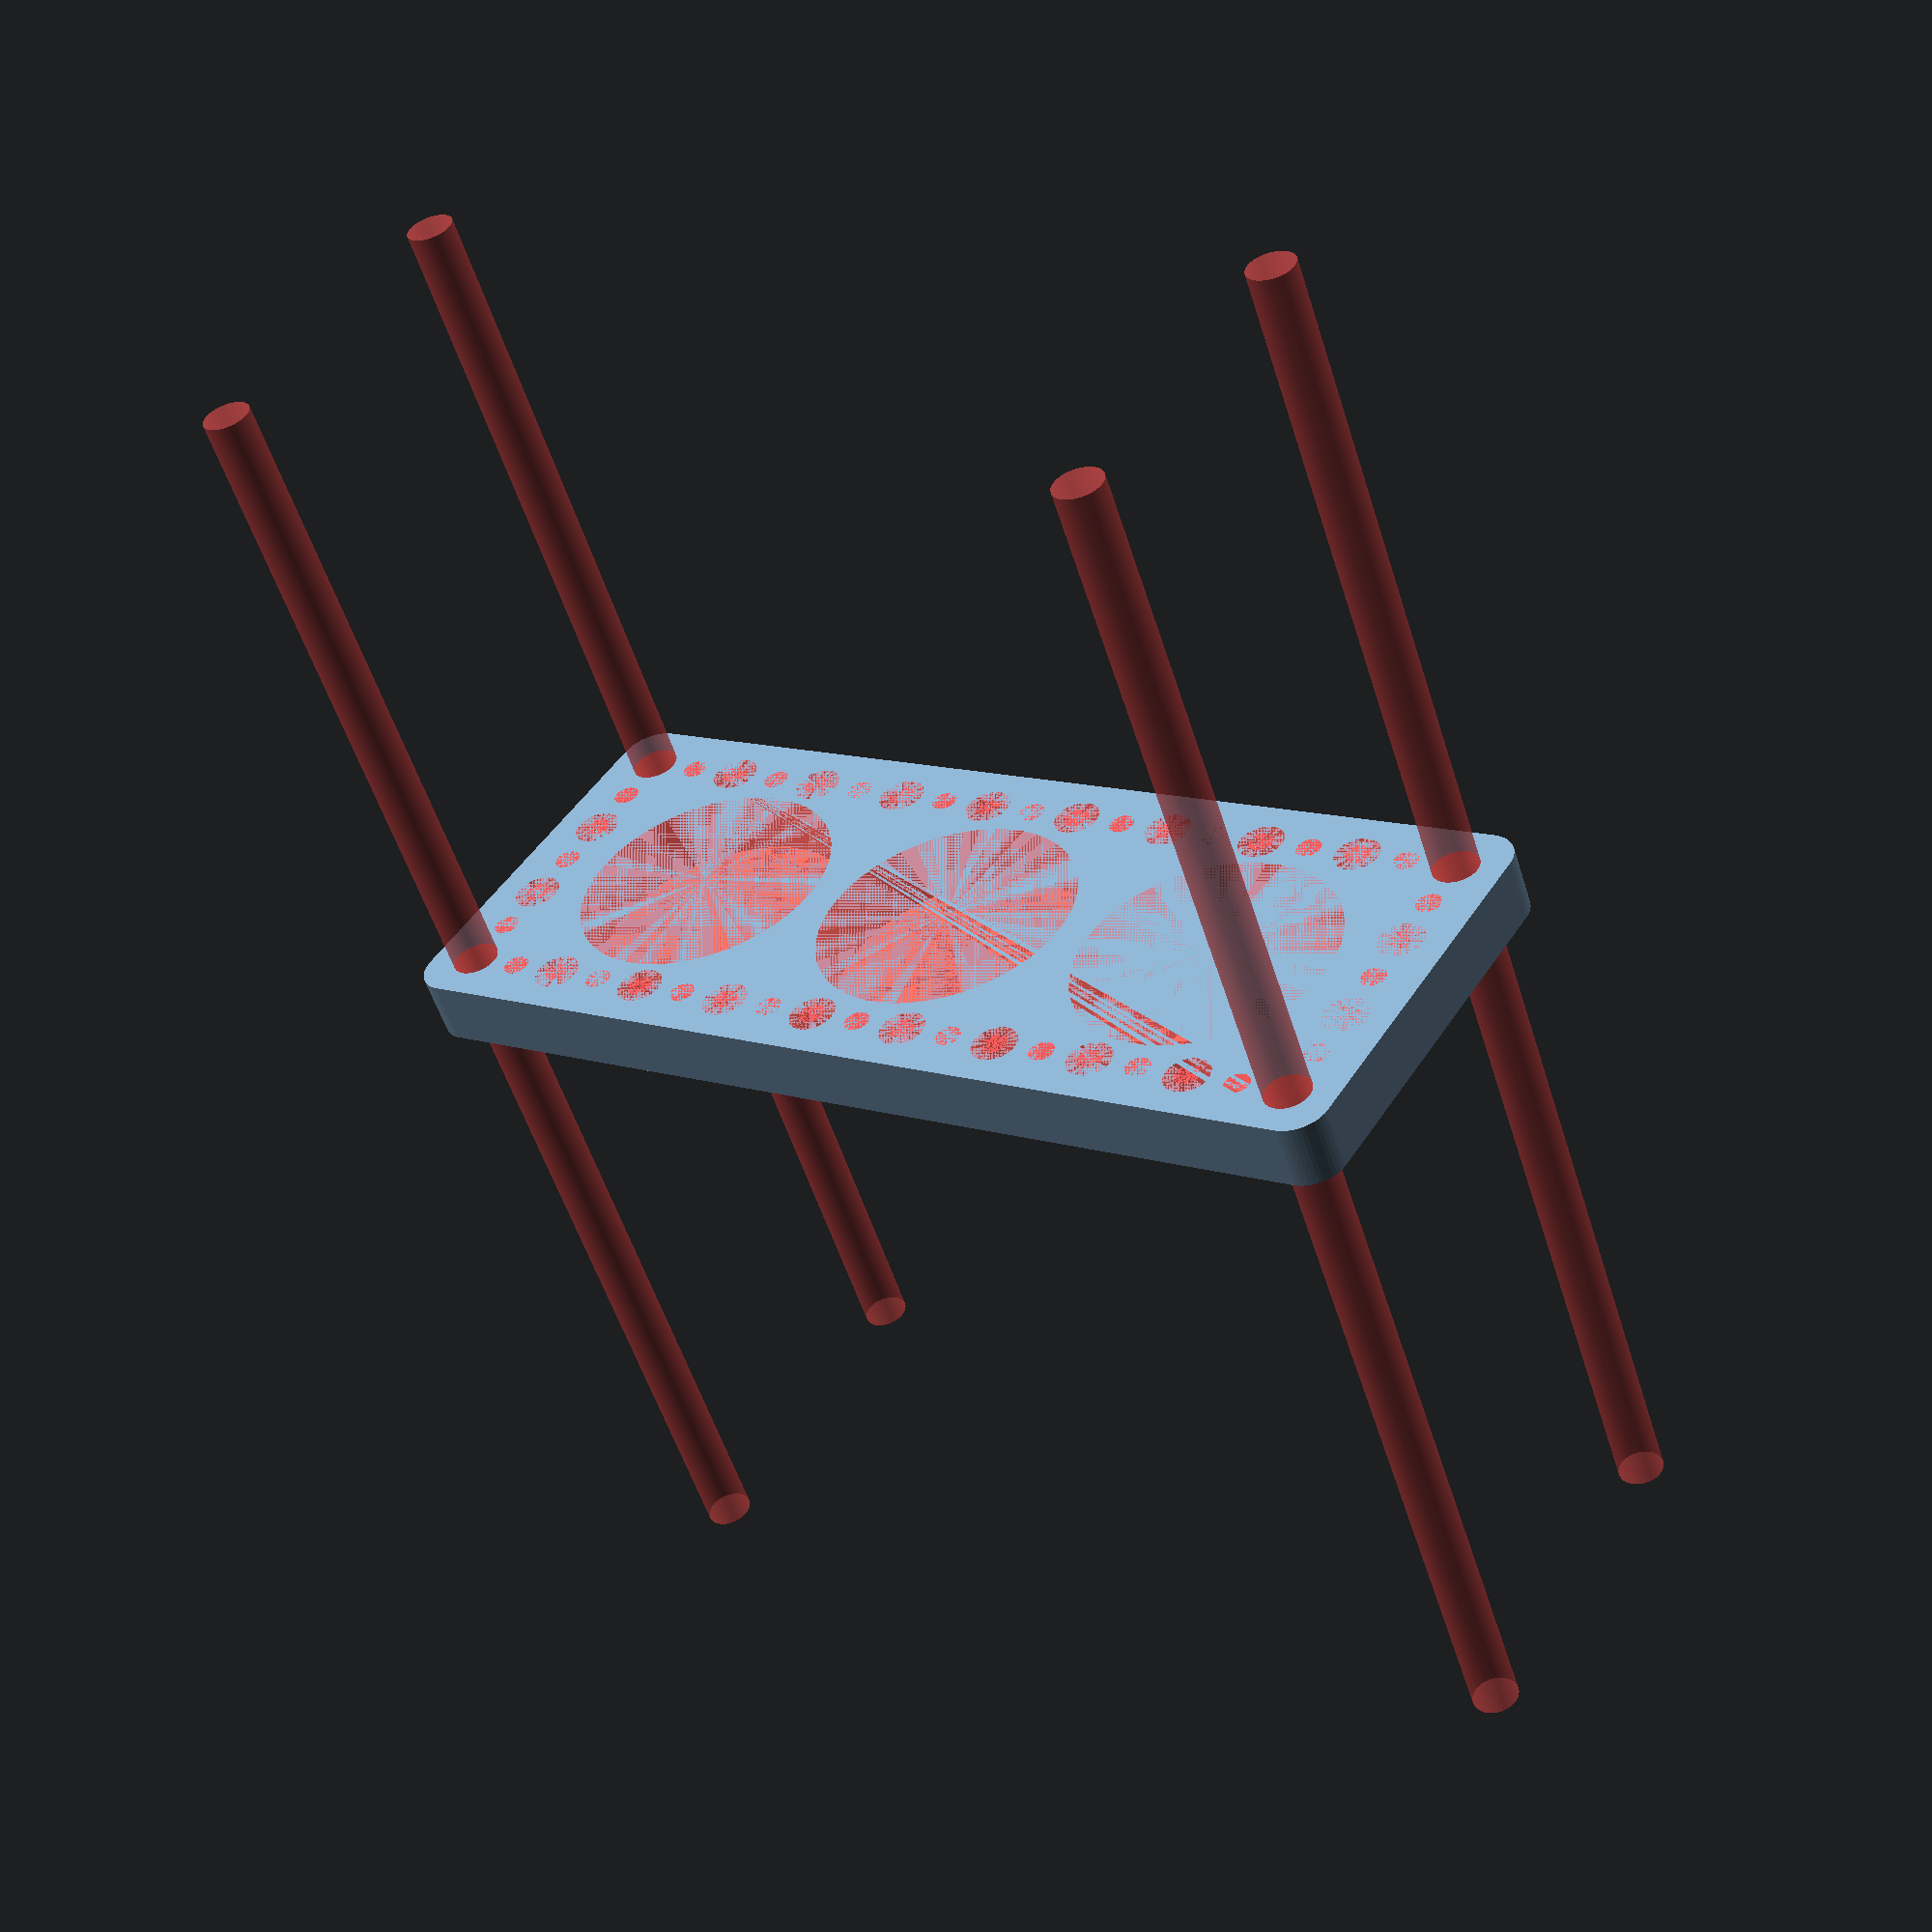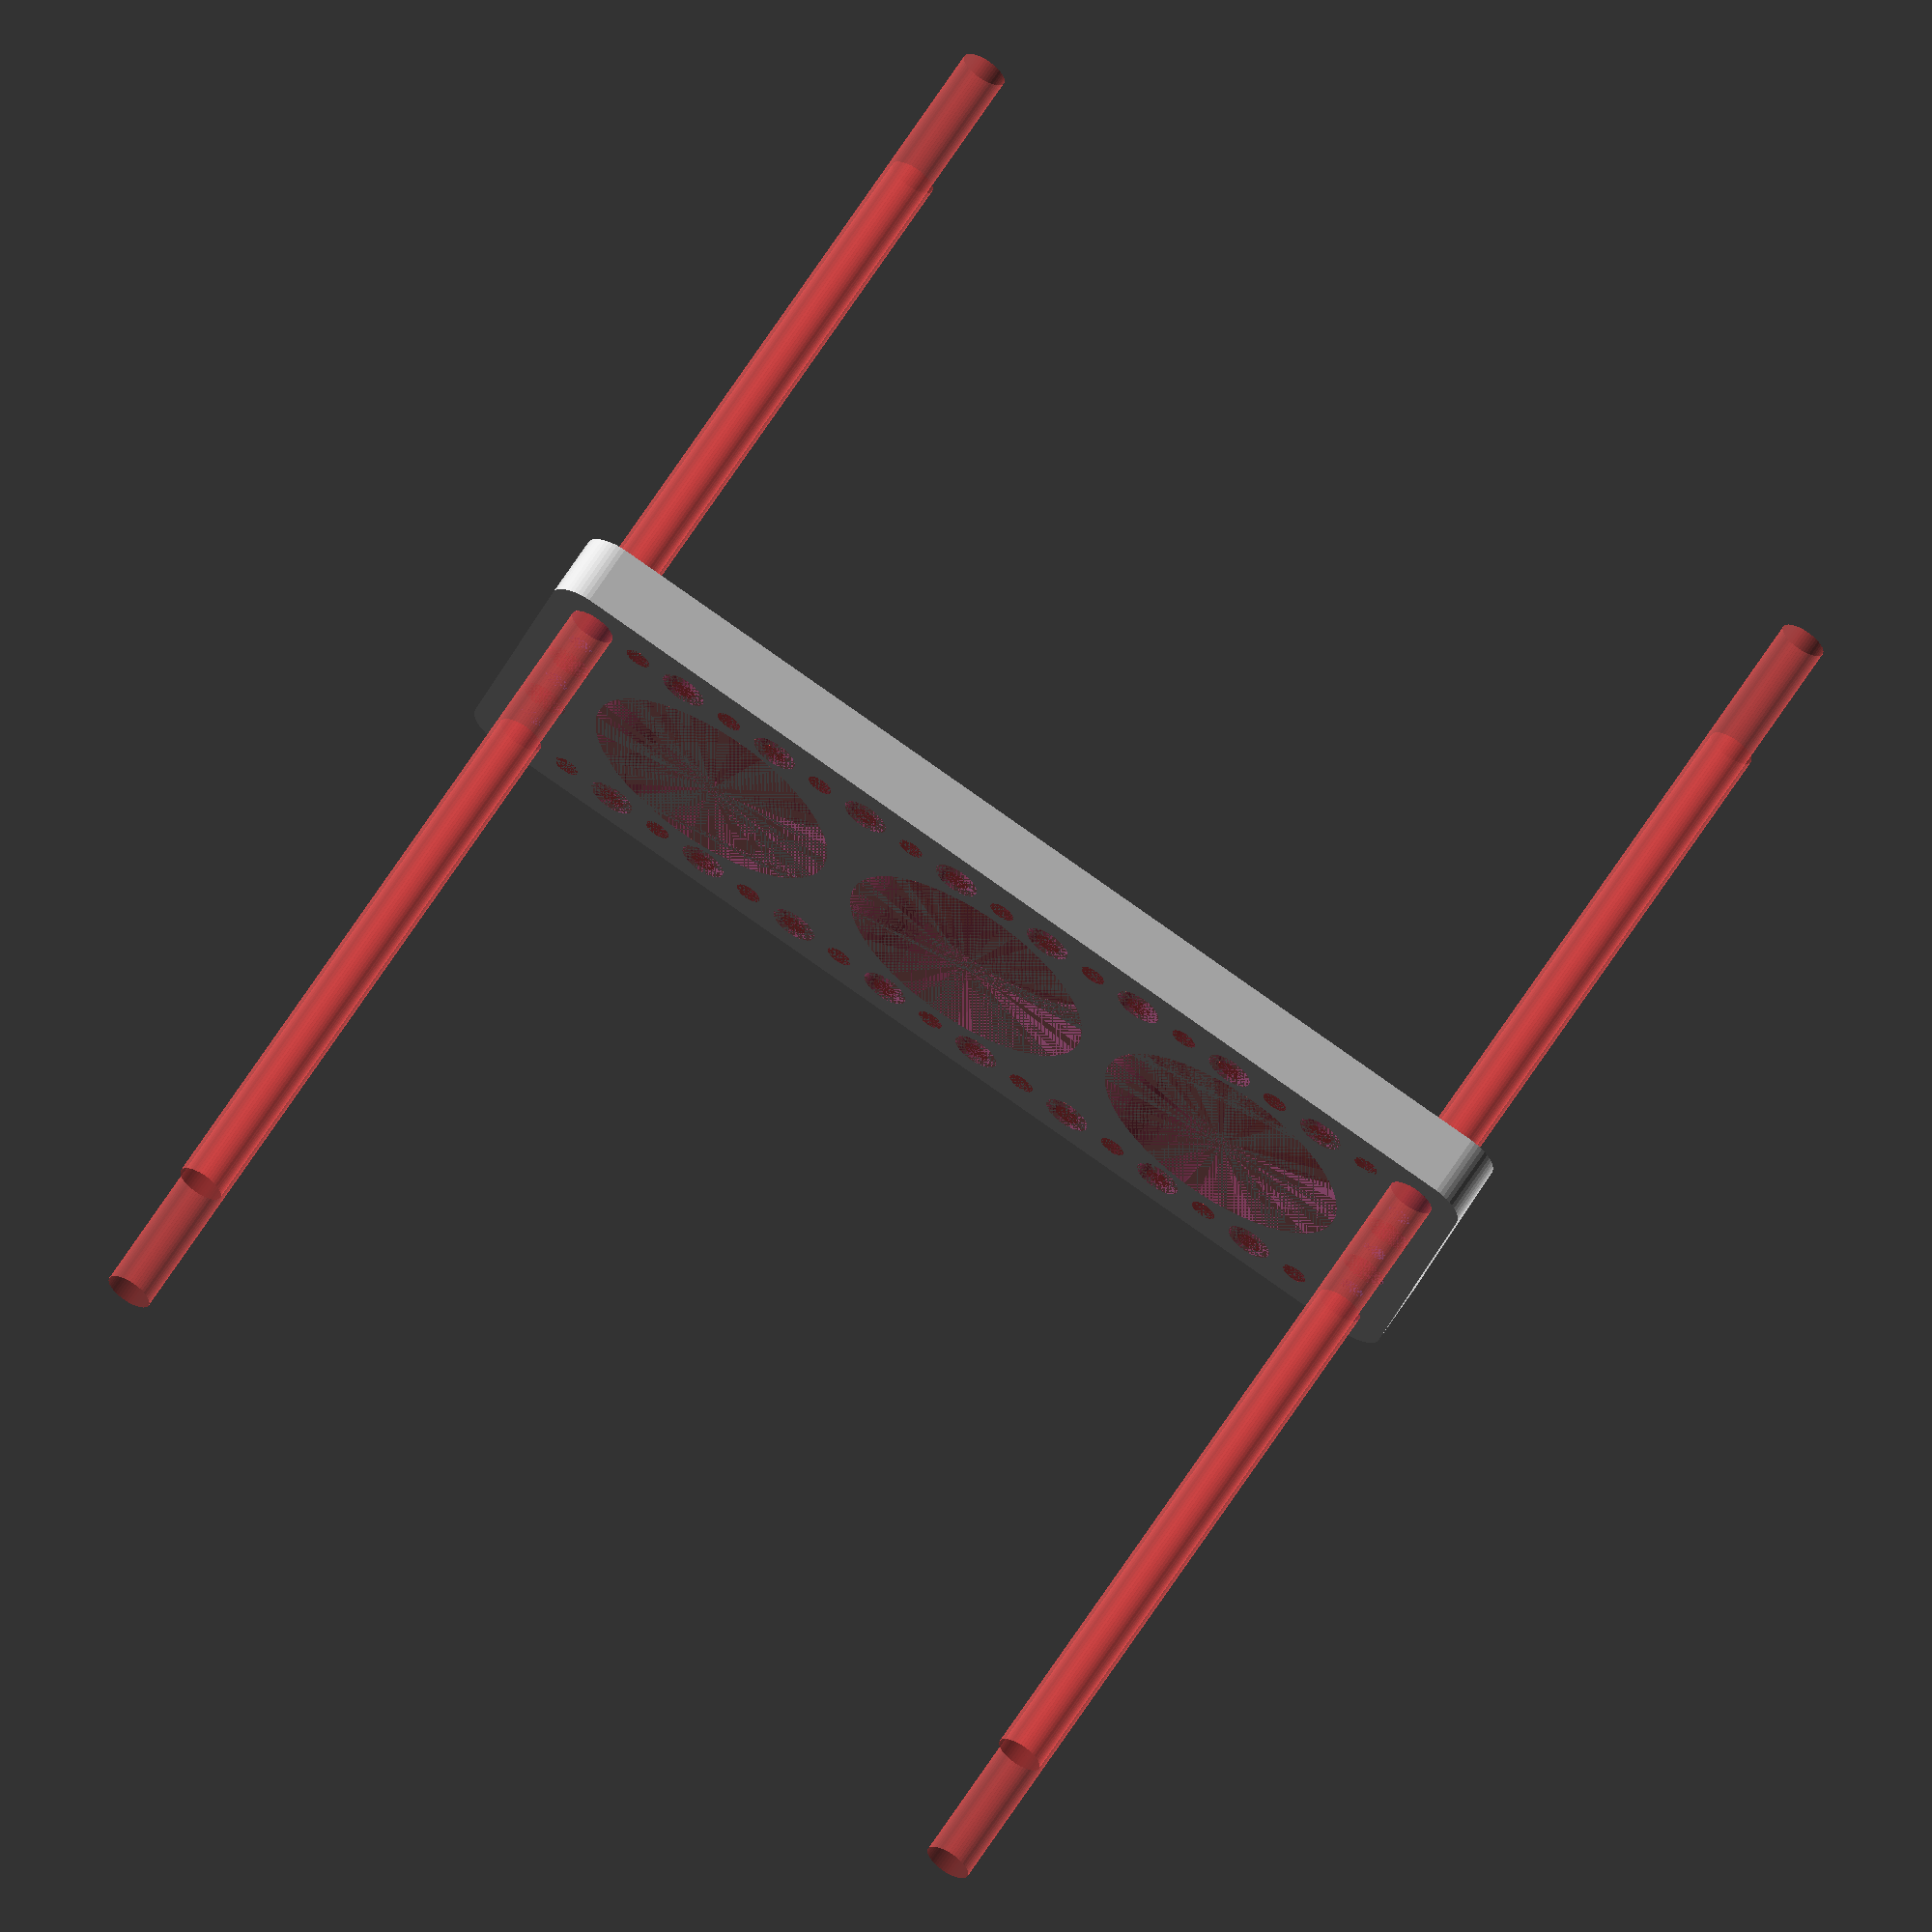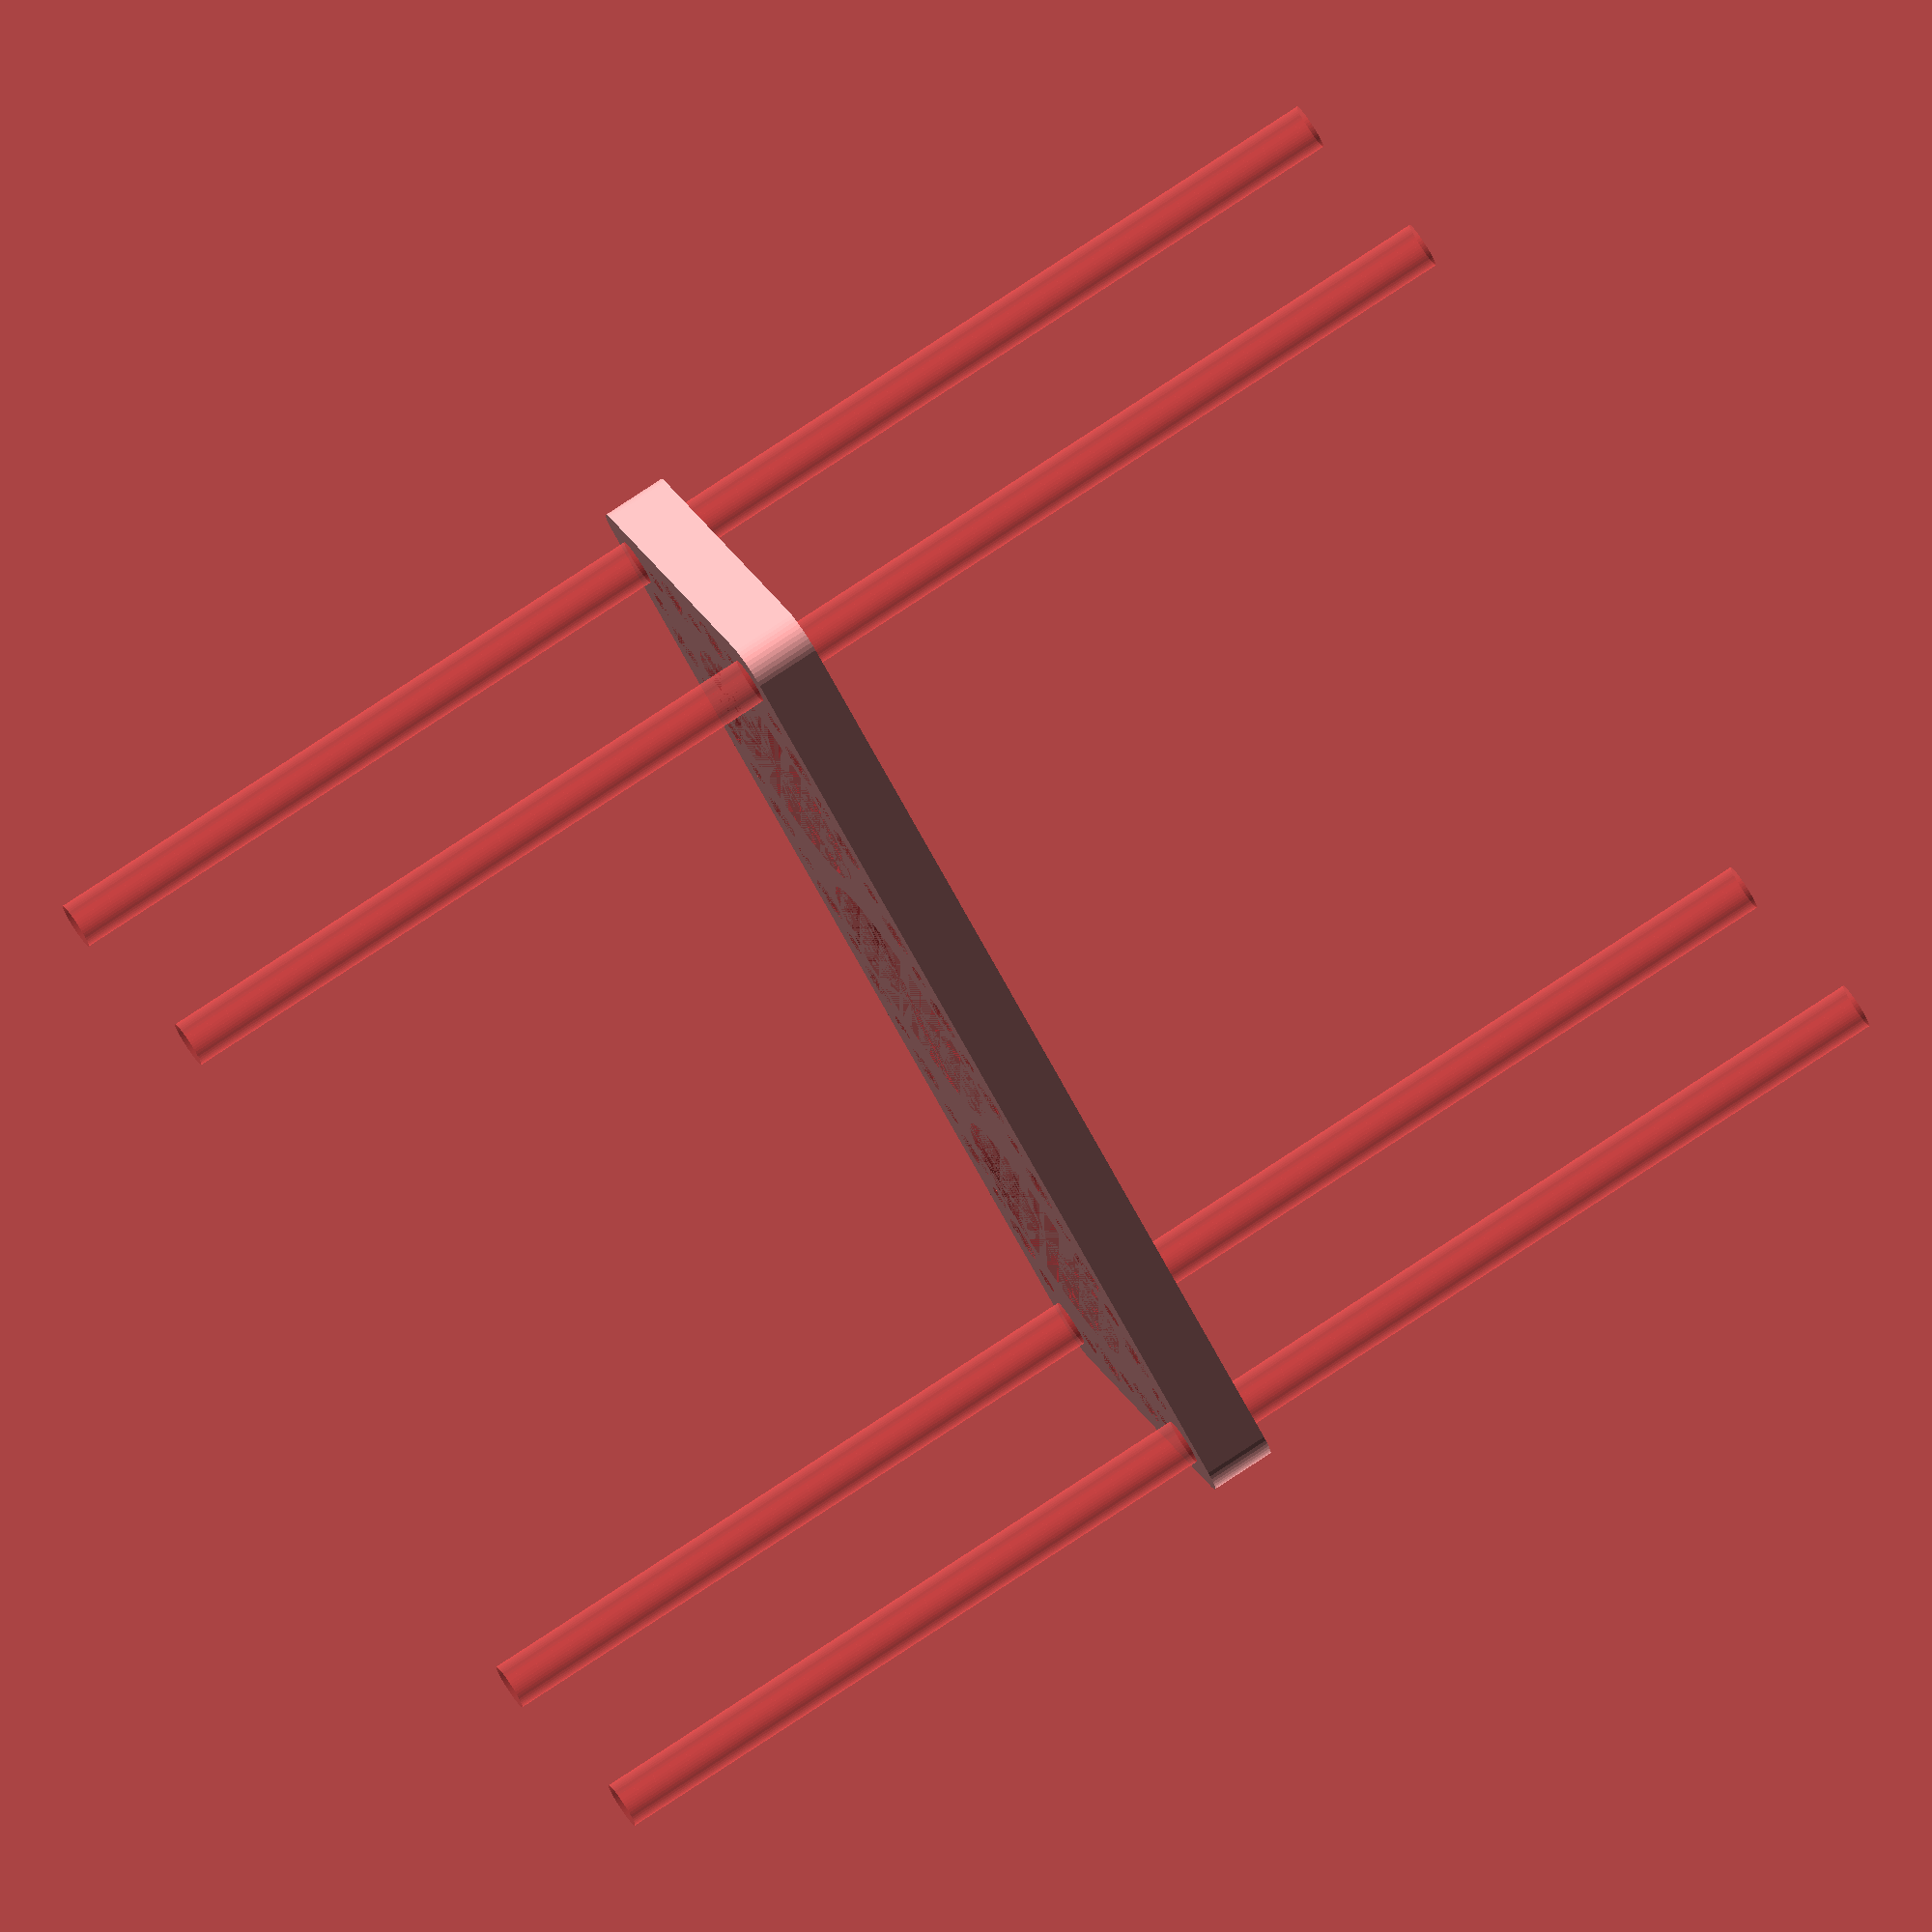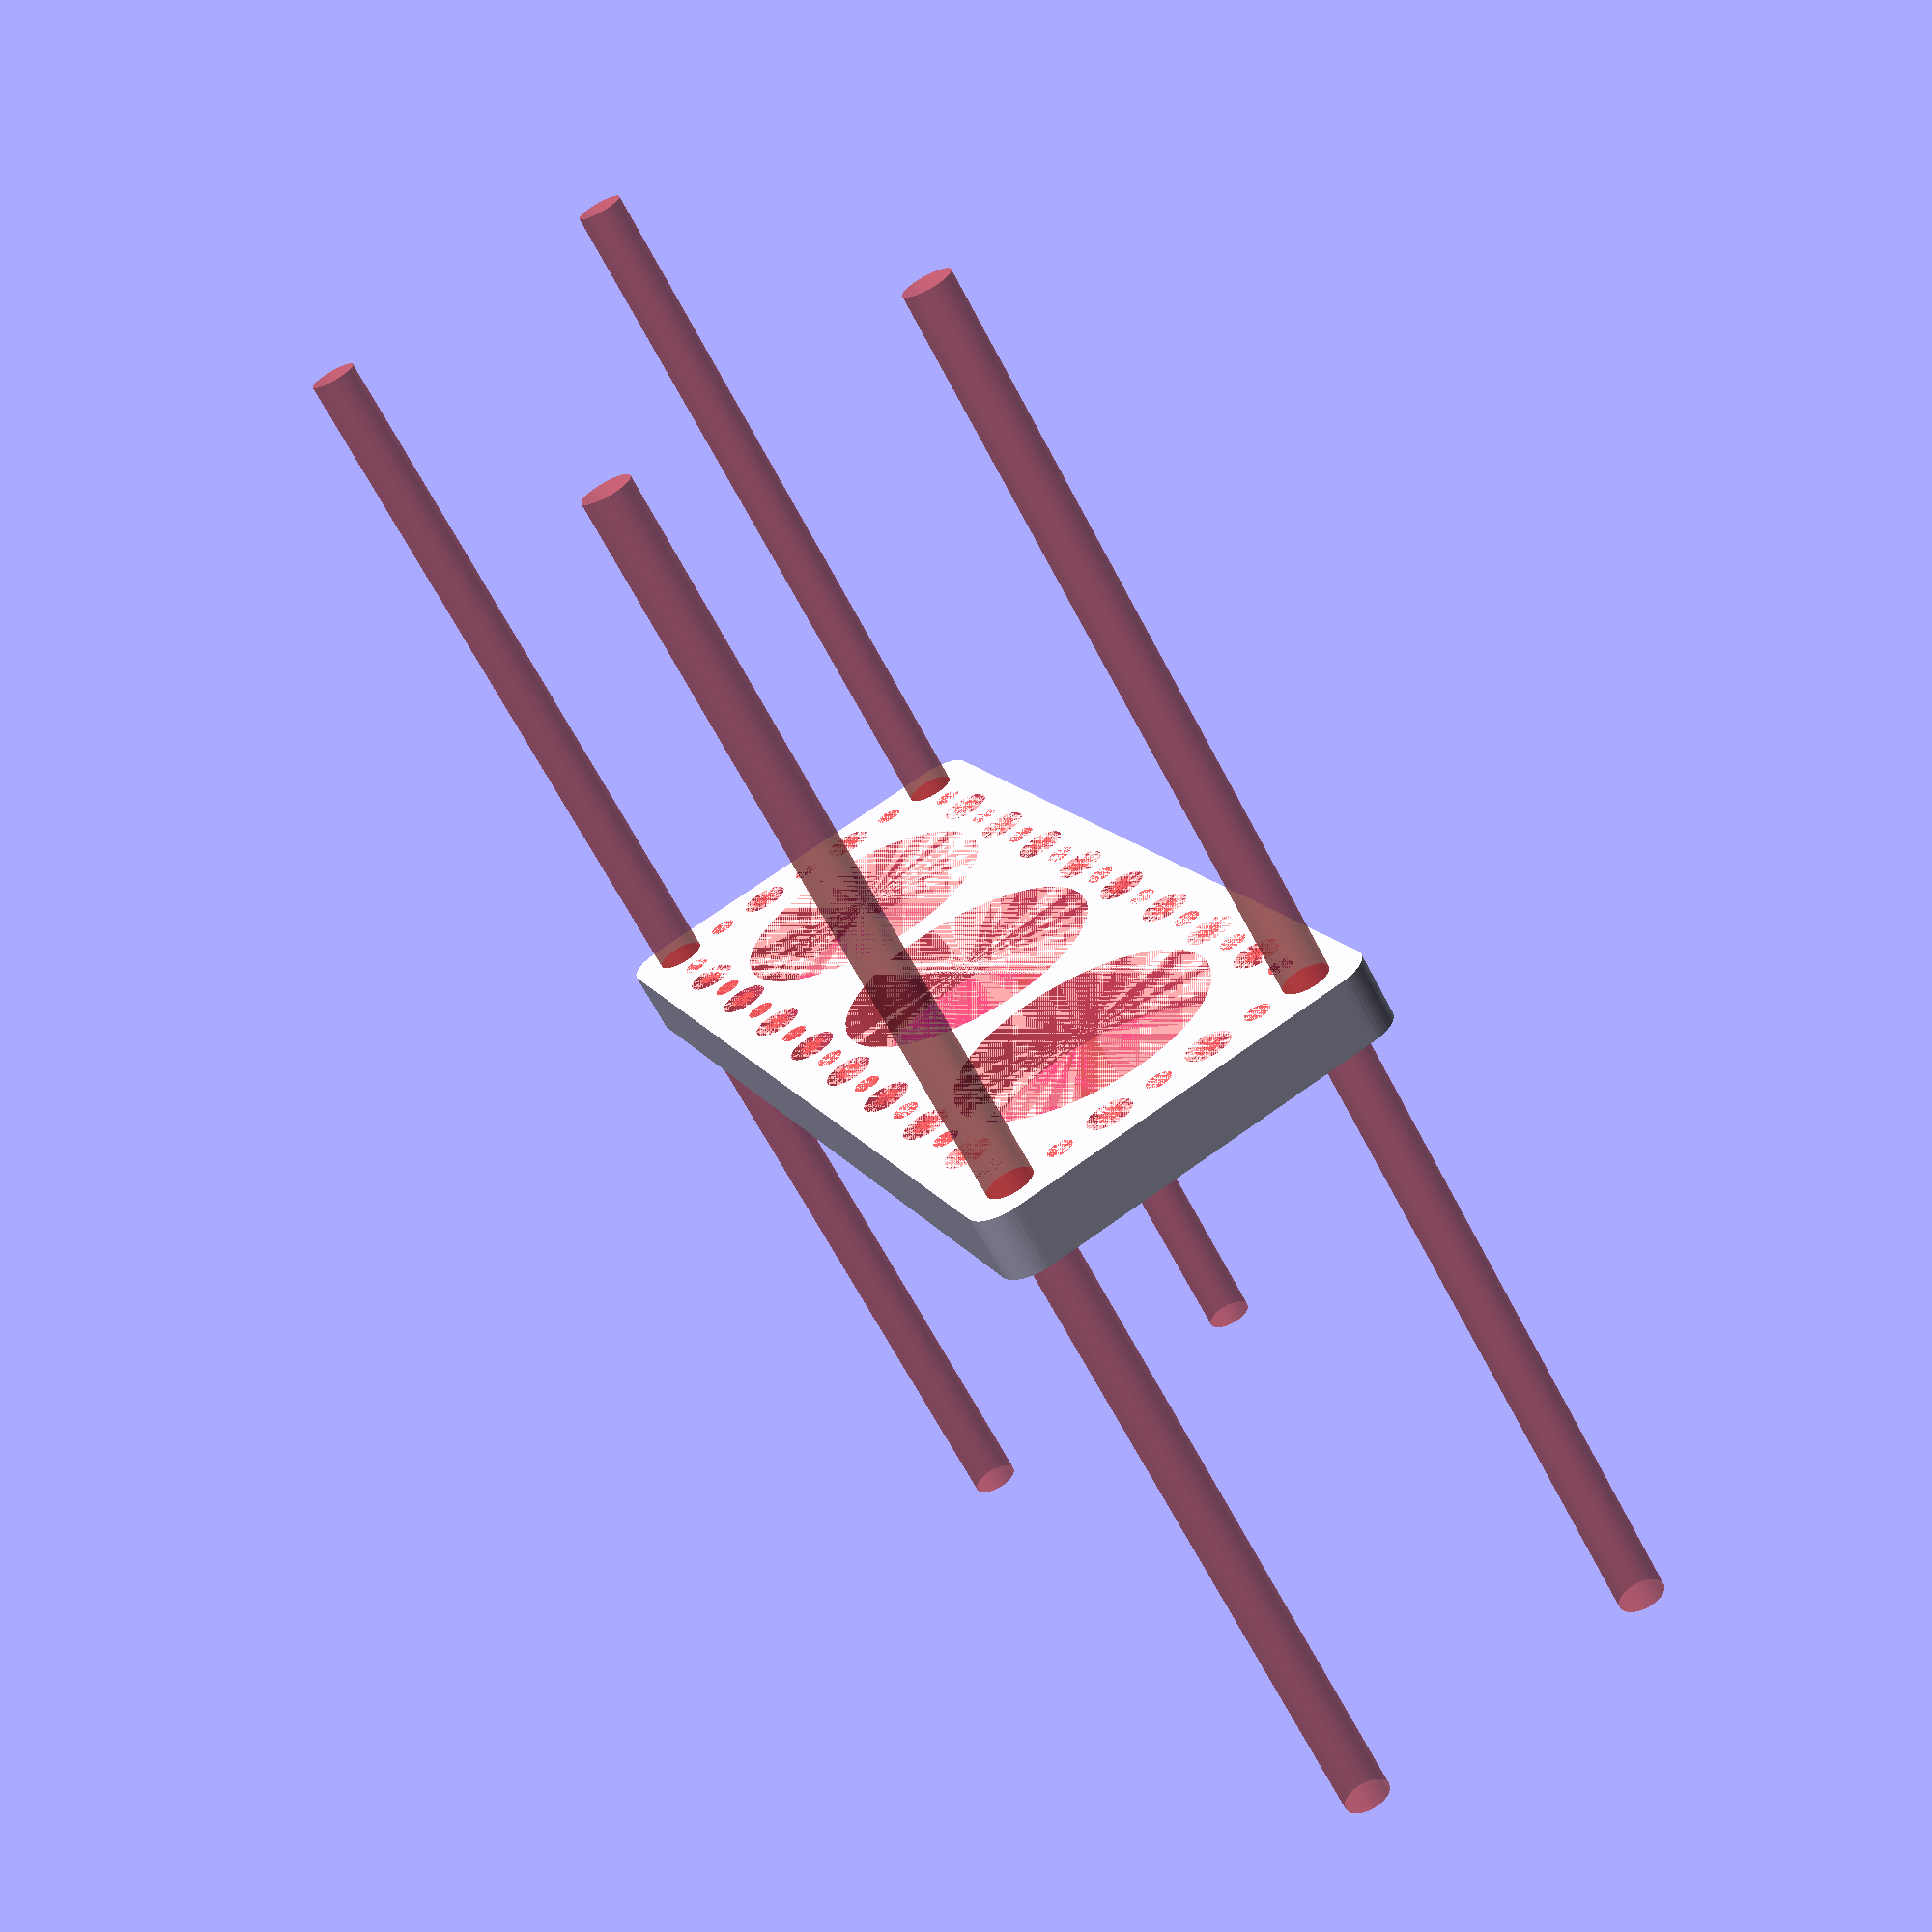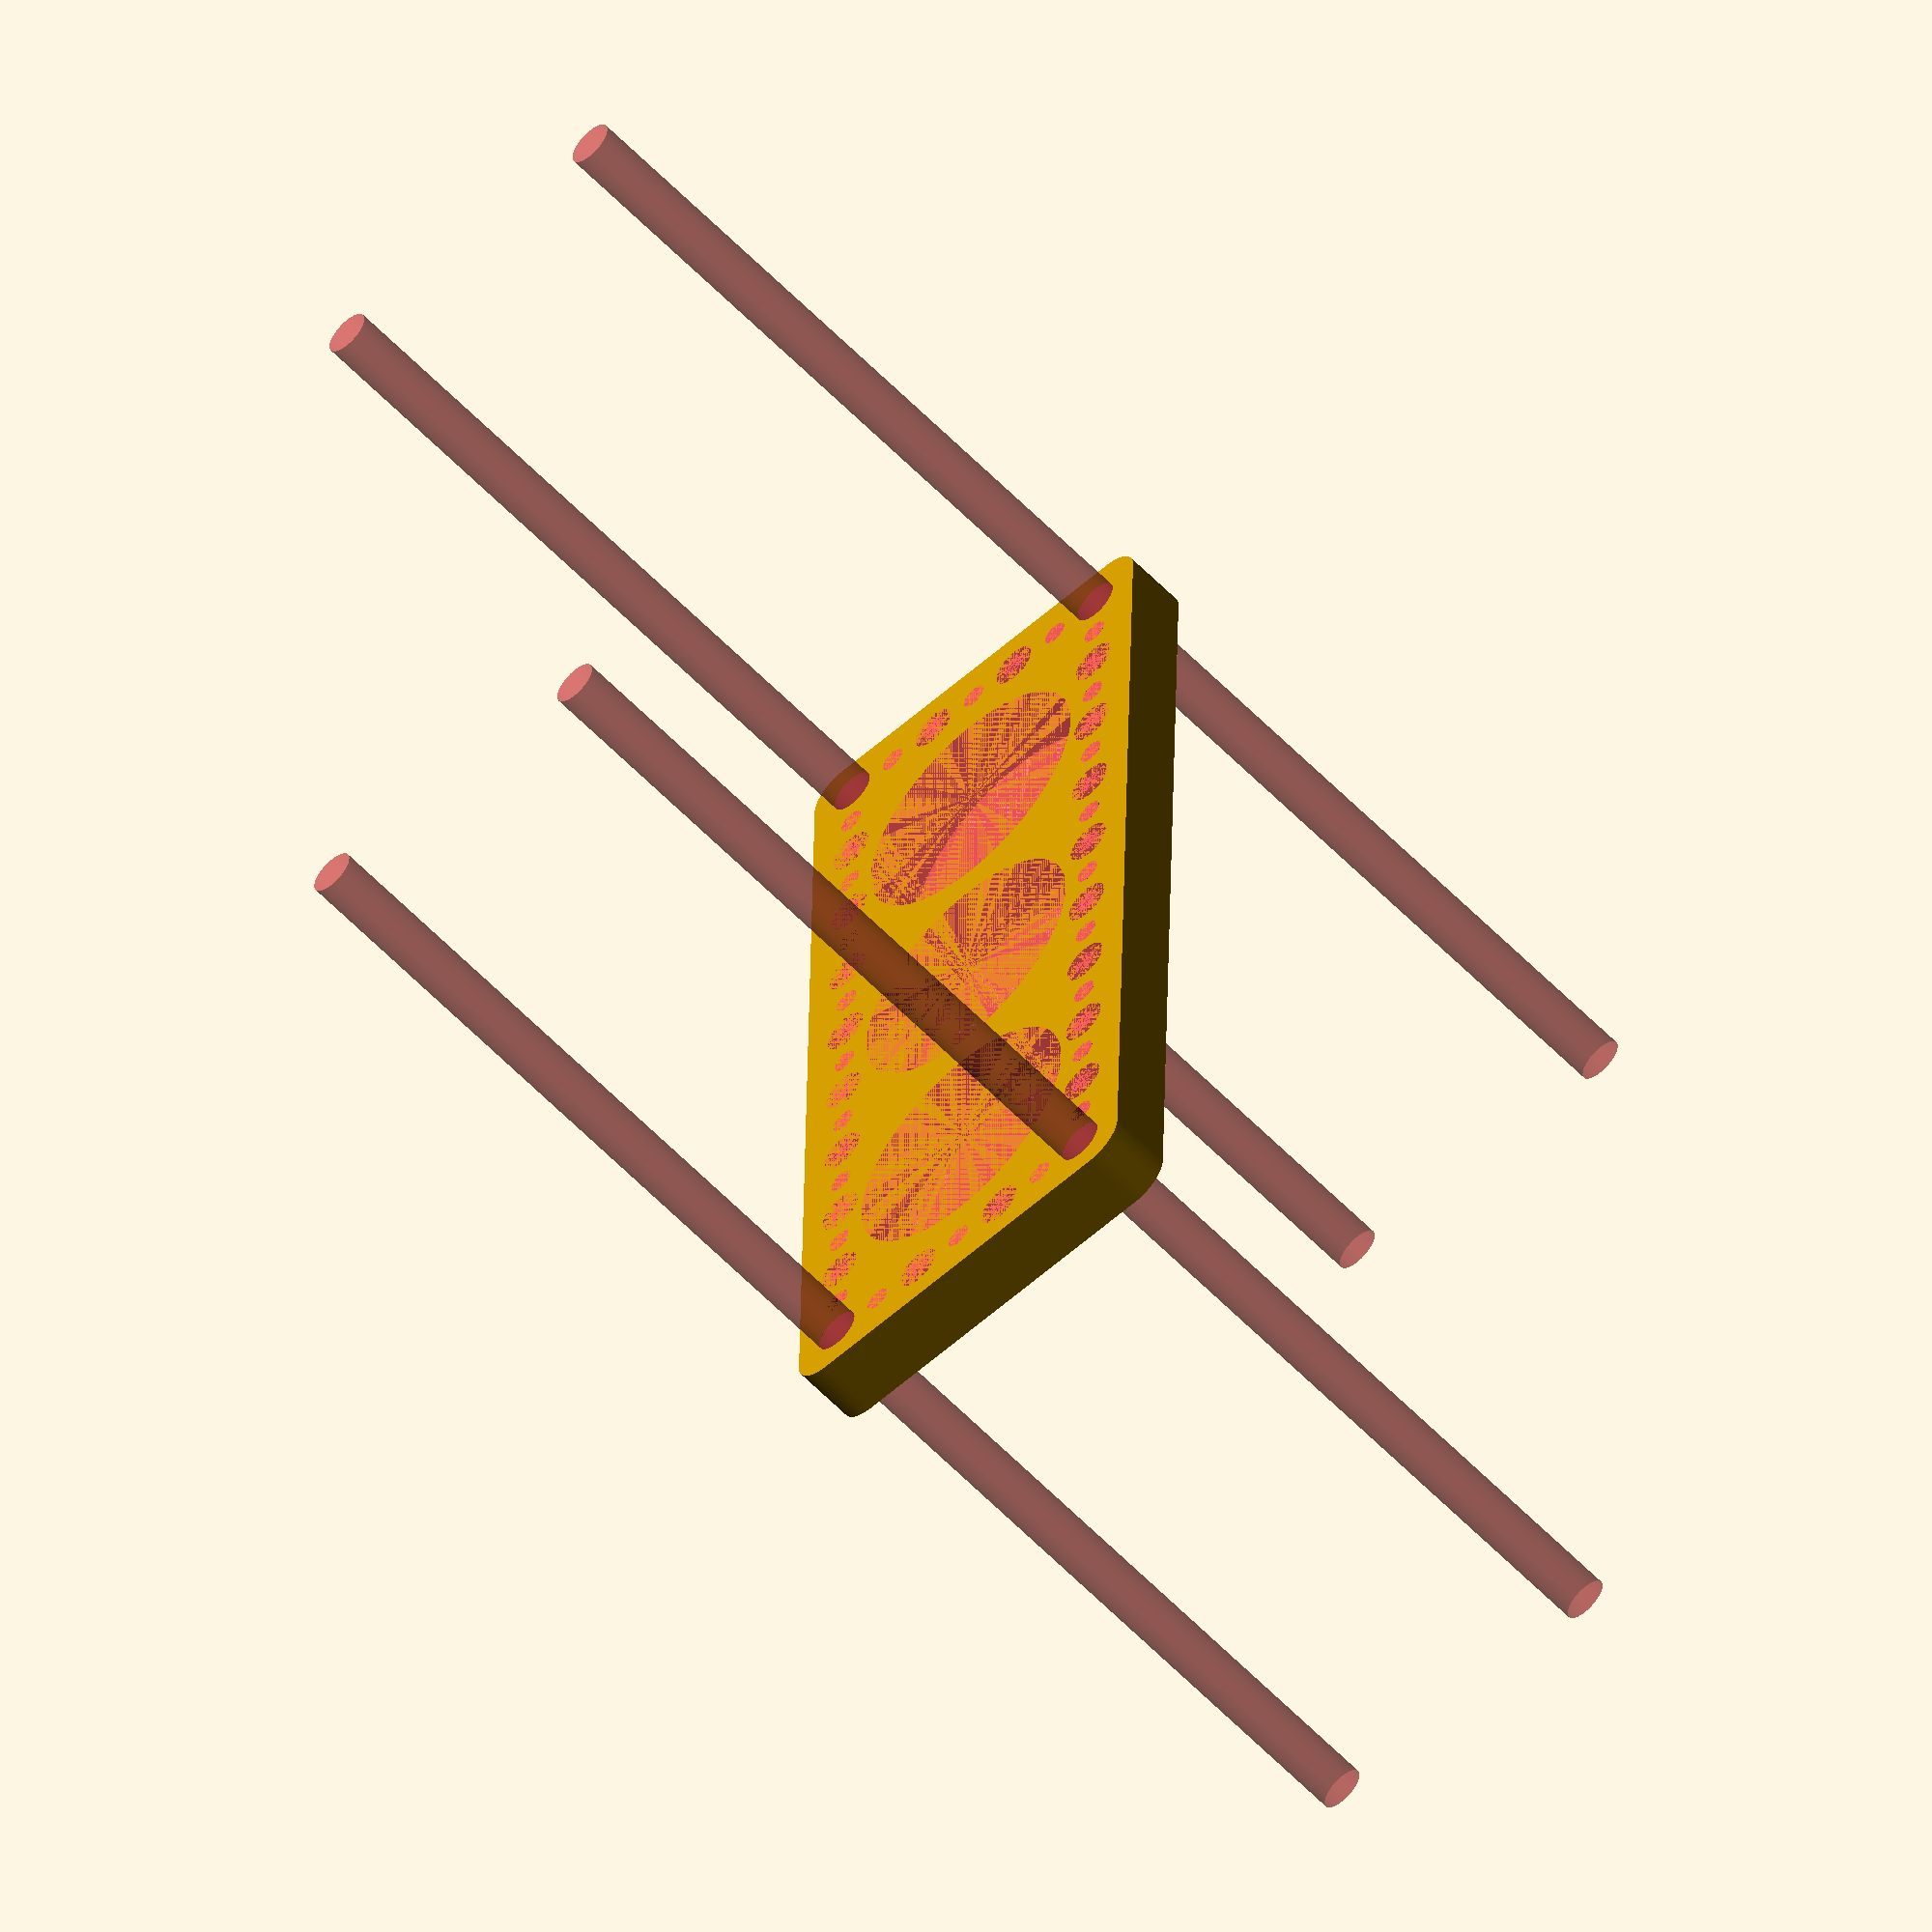
<openscad>
$fn = 50;


difference() {
	union() {
		hull() {
			translate(v = [-69.5000000000, 24.5000000000, 0]) {
				cylinder(h = 9, r = 5);
			}
			translate(v = [69.5000000000, 24.5000000000, 0]) {
				cylinder(h = 9, r = 5);
			}
			translate(v = [-69.5000000000, -24.5000000000, 0]) {
				cylinder(h = 9, r = 5);
			}
			translate(v = [69.5000000000, -24.5000000000, 0]) {
				cylinder(h = 9, r = 5);
			}
		}
	}
	union() {
		#translate(v = [-67.5000000000, -22.5000000000, 0]) {
			cylinder(h = 9, r = 3.2500000000);
		}
		#translate(v = [-67.5000000000, -7.5000000000, 0]) {
			cylinder(h = 9, r = 3.2500000000);
		}
		#translate(v = [-67.5000000000, 7.5000000000, 0]) {
			cylinder(h = 9, r = 3.2500000000);
		}
		#translate(v = [-67.5000000000, 22.5000000000, 0]) {
			cylinder(h = 9, r = 3.2500000000);
		}
		#translate(v = [67.5000000000, -22.5000000000, 0]) {
			cylinder(h = 9, r = 3.2500000000);
		}
		#translate(v = [67.5000000000, -7.5000000000, 0]) {
			cylinder(h = 9, r = 3.2500000000);
		}
		#translate(v = [67.5000000000, 7.5000000000, 0]) {
			cylinder(h = 9, r = 3.2500000000);
		}
		#translate(v = [67.5000000000, 22.5000000000, 0]) {
			cylinder(h = 9, r = 3.2500000000);
		}
		#translate(v = [-67.5000000000, 22.5000000000, 0]) {
			cylinder(h = 9, r = 3.2500000000);
		}
		#translate(v = [-52.5000000000, 22.5000000000, 0]) {
			cylinder(h = 9, r = 3.2500000000);
		}
		#translate(v = [-37.5000000000, 22.5000000000, 0]) {
			cylinder(h = 9, r = 3.2500000000);
		}
		#translate(v = [-22.5000000000, 22.5000000000, 0]) {
			cylinder(h = 9, r = 3.2500000000);
		}
		#translate(v = [-7.5000000000, 22.5000000000, 0]) {
			cylinder(h = 9, r = 3.2500000000);
		}
		#translate(v = [7.5000000000, 22.5000000000, 0]) {
			cylinder(h = 9, r = 3.2500000000);
		}
		#translate(v = [22.5000000000, 22.5000000000, 0]) {
			cylinder(h = 9, r = 3.2500000000);
		}
		#translate(v = [37.5000000000, 22.5000000000, 0]) {
			cylinder(h = 9, r = 3.2500000000);
		}
		#translate(v = [52.5000000000, 22.5000000000, 0]) {
			cylinder(h = 9, r = 3.2500000000);
		}
		#translate(v = [67.5000000000, 22.5000000000, 0]) {
			cylinder(h = 9, r = 3.2500000000);
		}
		#translate(v = [-67.5000000000, -22.5000000000, 0]) {
			cylinder(h = 9, r = 3.2500000000);
		}
		#translate(v = [-52.5000000000, -22.5000000000, 0]) {
			cylinder(h = 9, r = 3.2500000000);
		}
		#translate(v = [-37.5000000000, -22.5000000000, 0]) {
			cylinder(h = 9, r = 3.2500000000);
		}
		#translate(v = [-22.5000000000, -22.5000000000, 0]) {
			cylinder(h = 9, r = 3.2500000000);
		}
		#translate(v = [-7.5000000000, -22.5000000000, 0]) {
			cylinder(h = 9, r = 3.2500000000);
		}
		#translate(v = [7.5000000000, -22.5000000000, 0]) {
			cylinder(h = 9, r = 3.2500000000);
		}
		#translate(v = [22.5000000000, -22.5000000000, 0]) {
			cylinder(h = 9, r = 3.2500000000);
		}
		#translate(v = [37.5000000000, -22.5000000000, 0]) {
			cylinder(h = 9, r = 3.2500000000);
		}
		#translate(v = [52.5000000000, -22.5000000000, 0]) {
			cylinder(h = 9, r = 3.2500000000);
		}
		#translate(v = [67.5000000000, -22.5000000000, 0]) {
			cylinder(h = 9, r = 3.2500000000);
		}
		#translate(v = [-67.5000000000, -22.5000000000, -100.0000000000]) {
			cylinder(h = 200, r = 3.2500000000);
		}
		#translate(v = [-67.5000000000, 22.5000000000, -100.0000000000]) {
			cylinder(h = 200, r = 3.2500000000);
		}
		#translate(v = [67.5000000000, -22.5000000000, -100.0000000000]) {
			cylinder(h = 200, r = 3.2500000000);
		}
		#translate(v = [67.5000000000, 22.5000000000, -100.0000000000]) {
			cylinder(h = 200, r = 3.2500000000);
		}
		#translate(v = [-67.5000000000, -22.5000000000, 0]) {
			cylinder(h = 9, r = 1.8000000000);
		}
		#translate(v = [-67.5000000000, -15.0000000000, 0]) {
			cylinder(h = 9, r = 1.8000000000);
		}
		#translate(v = [-67.5000000000, -7.5000000000, 0]) {
			cylinder(h = 9, r = 1.8000000000);
		}
		#translate(v = [-67.5000000000, 0.0000000000, 0]) {
			cylinder(h = 9, r = 1.8000000000);
		}
		#translate(v = [-67.5000000000, 7.5000000000, 0]) {
			cylinder(h = 9, r = 1.8000000000);
		}
		#translate(v = [-67.5000000000, 15.0000000000, 0]) {
			cylinder(h = 9, r = 1.8000000000);
		}
		#translate(v = [-67.5000000000, 22.5000000000, 0]) {
			cylinder(h = 9, r = 1.8000000000);
		}
		#translate(v = [67.5000000000, -22.5000000000, 0]) {
			cylinder(h = 9, r = 1.8000000000);
		}
		#translate(v = [67.5000000000, -15.0000000000, 0]) {
			cylinder(h = 9, r = 1.8000000000);
		}
		#translate(v = [67.5000000000, -7.5000000000, 0]) {
			cylinder(h = 9, r = 1.8000000000);
		}
		#translate(v = [67.5000000000, 0.0000000000, 0]) {
			cylinder(h = 9, r = 1.8000000000);
		}
		#translate(v = [67.5000000000, 7.5000000000, 0]) {
			cylinder(h = 9, r = 1.8000000000);
		}
		#translate(v = [67.5000000000, 15.0000000000, 0]) {
			cylinder(h = 9, r = 1.8000000000);
		}
		#translate(v = [67.5000000000, 22.5000000000, 0]) {
			cylinder(h = 9, r = 1.8000000000);
		}
		#translate(v = [-67.5000000000, 22.5000000000, 0]) {
			cylinder(h = 9, r = 1.8000000000);
		}
		#translate(v = [-60.0000000000, 22.5000000000, 0]) {
			cylinder(h = 9, r = 1.8000000000);
		}
		#translate(v = [-52.5000000000, 22.5000000000, 0]) {
			cylinder(h = 9, r = 1.8000000000);
		}
		#translate(v = [-45.0000000000, 22.5000000000, 0]) {
			cylinder(h = 9, r = 1.8000000000);
		}
		#translate(v = [-37.5000000000, 22.5000000000, 0]) {
			cylinder(h = 9, r = 1.8000000000);
		}
		#translate(v = [-30.0000000000, 22.5000000000, 0]) {
			cylinder(h = 9, r = 1.8000000000);
		}
		#translate(v = [-22.5000000000, 22.5000000000, 0]) {
			cylinder(h = 9, r = 1.8000000000);
		}
		#translate(v = [-15.0000000000, 22.5000000000, 0]) {
			cylinder(h = 9, r = 1.8000000000);
		}
		#translate(v = [-7.5000000000, 22.5000000000, 0]) {
			cylinder(h = 9, r = 1.8000000000);
		}
		#translate(v = [0.0000000000, 22.5000000000, 0]) {
			cylinder(h = 9, r = 1.8000000000);
		}
		#translate(v = [7.5000000000, 22.5000000000, 0]) {
			cylinder(h = 9, r = 1.8000000000);
		}
		#translate(v = [15.0000000000, 22.5000000000, 0]) {
			cylinder(h = 9, r = 1.8000000000);
		}
		#translate(v = [22.5000000000, 22.5000000000, 0]) {
			cylinder(h = 9, r = 1.8000000000);
		}
		#translate(v = [30.0000000000, 22.5000000000, 0]) {
			cylinder(h = 9, r = 1.8000000000);
		}
		#translate(v = [37.5000000000, 22.5000000000, 0]) {
			cylinder(h = 9, r = 1.8000000000);
		}
		#translate(v = [45.0000000000, 22.5000000000, 0]) {
			cylinder(h = 9, r = 1.8000000000);
		}
		#translate(v = [52.5000000000, 22.5000000000, 0]) {
			cylinder(h = 9, r = 1.8000000000);
		}
		#translate(v = [60.0000000000, 22.5000000000, 0]) {
			cylinder(h = 9, r = 1.8000000000);
		}
		#translate(v = [67.5000000000, 22.5000000000, 0]) {
			cylinder(h = 9, r = 1.8000000000);
		}
		#translate(v = [-67.5000000000, -22.5000000000, 0]) {
			cylinder(h = 9, r = 1.8000000000);
		}
		#translate(v = [-60.0000000000, -22.5000000000, 0]) {
			cylinder(h = 9, r = 1.8000000000);
		}
		#translate(v = [-52.5000000000, -22.5000000000, 0]) {
			cylinder(h = 9, r = 1.8000000000);
		}
		#translate(v = [-45.0000000000, -22.5000000000, 0]) {
			cylinder(h = 9, r = 1.8000000000);
		}
		#translate(v = [-37.5000000000, -22.5000000000, 0]) {
			cylinder(h = 9, r = 1.8000000000);
		}
		#translate(v = [-30.0000000000, -22.5000000000, 0]) {
			cylinder(h = 9, r = 1.8000000000);
		}
		#translate(v = [-22.5000000000, -22.5000000000, 0]) {
			cylinder(h = 9, r = 1.8000000000);
		}
		#translate(v = [-15.0000000000, -22.5000000000, 0]) {
			cylinder(h = 9, r = 1.8000000000);
		}
		#translate(v = [-7.5000000000, -22.5000000000, 0]) {
			cylinder(h = 9, r = 1.8000000000);
		}
		#translate(v = [0.0000000000, -22.5000000000, 0]) {
			cylinder(h = 9, r = 1.8000000000);
		}
		#translate(v = [7.5000000000, -22.5000000000, 0]) {
			cylinder(h = 9, r = 1.8000000000);
		}
		#translate(v = [15.0000000000, -22.5000000000, 0]) {
			cylinder(h = 9, r = 1.8000000000);
		}
		#translate(v = [22.5000000000, -22.5000000000, 0]) {
			cylinder(h = 9, r = 1.8000000000);
		}
		#translate(v = [30.0000000000, -22.5000000000, 0]) {
			cylinder(h = 9, r = 1.8000000000);
		}
		#translate(v = [37.5000000000, -22.5000000000, 0]) {
			cylinder(h = 9, r = 1.8000000000);
		}
		#translate(v = [45.0000000000, -22.5000000000, 0]) {
			cylinder(h = 9, r = 1.8000000000);
		}
		#translate(v = [52.5000000000, -22.5000000000, 0]) {
			cylinder(h = 9, r = 1.8000000000);
		}
		#translate(v = [60.0000000000, -22.5000000000, 0]) {
			cylinder(h = 9, r = 1.8000000000);
		}
		#translate(v = [67.5000000000, -22.5000000000, 0]) {
			cylinder(h = 9, r = 1.8000000000);
		}
		#translate(v = [-67.5000000000, -22.5000000000, 0]) {
			cylinder(h = 9, r = 1.8000000000);
		}
		#translate(v = [-67.5000000000, -15.0000000000, 0]) {
			cylinder(h = 9, r = 1.8000000000);
		}
		#translate(v = [-67.5000000000, -7.5000000000, 0]) {
			cylinder(h = 9, r = 1.8000000000);
		}
		#translate(v = [-67.5000000000, 0.0000000000, 0]) {
			cylinder(h = 9, r = 1.8000000000);
		}
		#translate(v = [-67.5000000000, 7.5000000000, 0]) {
			cylinder(h = 9, r = 1.8000000000);
		}
		#translate(v = [-67.5000000000, 15.0000000000, 0]) {
			cylinder(h = 9, r = 1.8000000000);
		}
		#translate(v = [-67.5000000000, 22.5000000000, 0]) {
			cylinder(h = 9, r = 1.8000000000);
		}
		#translate(v = [67.5000000000, -22.5000000000, 0]) {
			cylinder(h = 9, r = 1.8000000000);
		}
		#translate(v = [67.5000000000, -15.0000000000, 0]) {
			cylinder(h = 9, r = 1.8000000000);
		}
		#translate(v = [67.5000000000, -7.5000000000, 0]) {
			cylinder(h = 9, r = 1.8000000000);
		}
		#translate(v = [67.5000000000, 0.0000000000, 0]) {
			cylinder(h = 9, r = 1.8000000000);
		}
		#translate(v = [67.5000000000, 7.5000000000, 0]) {
			cylinder(h = 9, r = 1.8000000000);
		}
		#translate(v = [67.5000000000, 15.0000000000, 0]) {
			cylinder(h = 9, r = 1.8000000000);
		}
		#translate(v = [67.5000000000, 22.5000000000, 0]) {
			cylinder(h = 9, r = 1.8000000000);
		}
		#translate(v = [-67.5000000000, 22.5000000000, 0]) {
			cylinder(h = 9, r = 1.8000000000);
		}
		#translate(v = [-60.0000000000, 22.5000000000, 0]) {
			cylinder(h = 9, r = 1.8000000000);
		}
		#translate(v = [-52.5000000000, 22.5000000000, 0]) {
			cylinder(h = 9, r = 1.8000000000);
		}
		#translate(v = [-45.0000000000, 22.5000000000, 0]) {
			cylinder(h = 9, r = 1.8000000000);
		}
		#translate(v = [-37.5000000000, 22.5000000000, 0]) {
			cylinder(h = 9, r = 1.8000000000);
		}
		#translate(v = [-30.0000000000, 22.5000000000, 0]) {
			cylinder(h = 9, r = 1.8000000000);
		}
		#translate(v = [-22.5000000000, 22.5000000000, 0]) {
			cylinder(h = 9, r = 1.8000000000);
		}
		#translate(v = [-15.0000000000, 22.5000000000, 0]) {
			cylinder(h = 9, r = 1.8000000000);
		}
		#translate(v = [-7.5000000000, 22.5000000000, 0]) {
			cylinder(h = 9, r = 1.8000000000);
		}
		#translate(v = [0.0000000000, 22.5000000000, 0]) {
			cylinder(h = 9, r = 1.8000000000);
		}
		#translate(v = [7.5000000000, 22.5000000000, 0]) {
			cylinder(h = 9, r = 1.8000000000);
		}
		#translate(v = [15.0000000000, 22.5000000000, 0]) {
			cylinder(h = 9, r = 1.8000000000);
		}
		#translate(v = [22.5000000000, 22.5000000000, 0]) {
			cylinder(h = 9, r = 1.8000000000);
		}
		#translate(v = [30.0000000000, 22.5000000000, 0]) {
			cylinder(h = 9, r = 1.8000000000);
		}
		#translate(v = [37.5000000000, 22.5000000000, 0]) {
			cylinder(h = 9, r = 1.8000000000);
		}
		#translate(v = [45.0000000000, 22.5000000000, 0]) {
			cylinder(h = 9, r = 1.8000000000);
		}
		#translate(v = [52.5000000000, 22.5000000000, 0]) {
			cylinder(h = 9, r = 1.8000000000);
		}
		#translate(v = [60.0000000000, 22.5000000000, 0]) {
			cylinder(h = 9, r = 1.8000000000);
		}
		#translate(v = [67.5000000000, 22.5000000000, 0]) {
			cylinder(h = 9, r = 1.8000000000);
		}
		#translate(v = [-67.5000000000, -22.5000000000, 0]) {
			cylinder(h = 9, r = 1.8000000000);
		}
		#translate(v = [-60.0000000000, -22.5000000000, 0]) {
			cylinder(h = 9, r = 1.8000000000);
		}
		#translate(v = [-52.5000000000, -22.5000000000, 0]) {
			cylinder(h = 9, r = 1.8000000000);
		}
		#translate(v = [-45.0000000000, -22.5000000000, 0]) {
			cylinder(h = 9, r = 1.8000000000);
		}
		#translate(v = [-37.5000000000, -22.5000000000, 0]) {
			cylinder(h = 9, r = 1.8000000000);
		}
		#translate(v = [-30.0000000000, -22.5000000000, 0]) {
			cylinder(h = 9, r = 1.8000000000);
		}
		#translate(v = [-22.5000000000, -22.5000000000, 0]) {
			cylinder(h = 9, r = 1.8000000000);
		}
		#translate(v = [-15.0000000000, -22.5000000000, 0]) {
			cylinder(h = 9, r = 1.8000000000);
		}
		#translate(v = [-7.5000000000, -22.5000000000, 0]) {
			cylinder(h = 9, r = 1.8000000000);
		}
		#translate(v = [0.0000000000, -22.5000000000, 0]) {
			cylinder(h = 9, r = 1.8000000000);
		}
		#translate(v = [7.5000000000, -22.5000000000, 0]) {
			cylinder(h = 9, r = 1.8000000000);
		}
		#translate(v = [15.0000000000, -22.5000000000, 0]) {
			cylinder(h = 9, r = 1.8000000000);
		}
		#translate(v = [22.5000000000, -22.5000000000, 0]) {
			cylinder(h = 9, r = 1.8000000000);
		}
		#translate(v = [30.0000000000, -22.5000000000, 0]) {
			cylinder(h = 9, r = 1.8000000000);
		}
		#translate(v = [37.5000000000, -22.5000000000, 0]) {
			cylinder(h = 9, r = 1.8000000000);
		}
		#translate(v = [45.0000000000, -22.5000000000, 0]) {
			cylinder(h = 9, r = 1.8000000000);
		}
		#translate(v = [52.5000000000, -22.5000000000, 0]) {
			cylinder(h = 9, r = 1.8000000000);
		}
		#translate(v = [60.0000000000, -22.5000000000, 0]) {
			cylinder(h = 9, r = 1.8000000000);
		}
		#translate(v = [67.5000000000, -22.5000000000, 0]) {
			cylinder(h = 9, r = 1.8000000000);
		}
		#translate(v = [-67.5000000000, -22.5000000000, 0]) {
			cylinder(h = 9, r = 1.8000000000);
		}
		#translate(v = [-67.5000000000, -15.0000000000, 0]) {
			cylinder(h = 9, r = 1.8000000000);
		}
		#translate(v = [-67.5000000000, -7.5000000000, 0]) {
			cylinder(h = 9, r = 1.8000000000);
		}
		#translate(v = [-67.5000000000, 0.0000000000, 0]) {
			cylinder(h = 9, r = 1.8000000000);
		}
		#translate(v = [-67.5000000000, 7.5000000000, 0]) {
			cylinder(h = 9, r = 1.8000000000);
		}
		#translate(v = [-67.5000000000, 15.0000000000, 0]) {
			cylinder(h = 9, r = 1.8000000000);
		}
		#translate(v = [-67.5000000000, 22.5000000000, 0]) {
			cylinder(h = 9, r = 1.8000000000);
		}
		#translate(v = [67.5000000000, -22.5000000000, 0]) {
			cylinder(h = 9, r = 1.8000000000);
		}
		#translate(v = [67.5000000000, -15.0000000000, 0]) {
			cylinder(h = 9, r = 1.8000000000);
		}
		#translate(v = [67.5000000000, -7.5000000000, 0]) {
			cylinder(h = 9, r = 1.8000000000);
		}
		#translate(v = [67.5000000000, 0.0000000000, 0]) {
			cylinder(h = 9, r = 1.8000000000);
		}
		#translate(v = [67.5000000000, 7.5000000000, 0]) {
			cylinder(h = 9, r = 1.8000000000);
		}
		#translate(v = [67.5000000000, 15.0000000000, 0]) {
			cylinder(h = 9, r = 1.8000000000);
		}
		#translate(v = [67.5000000000, 22.5000000000, 0]) {
			cylinder(h = 9, r = 1.8000000000);
		}
		#translate(v = [-67.5000000000, 22.5000000000, 0]) {
			cylinder(h = 9, r = 1.8000000000);
		}
		#translate(v = [-60.0000000000, 22.5000000000, 0]) {
			cylinder(h = 9, r = 1.8000000000);
		}
		#translate(v = [-52.5000000000, 22.5000000000, 0]) {
			cylinder(h = 9, r = 1.8000000000);
		}
		#translate(v = [-45.0000000000, 22.5000000000, 0]) {
			cylinder(h = 9, r = 1.8000000000);
		}
		#translate(v = [-37.5000000000, 22.5000000000, 0]) {
			cylinder(h = 9, r = 1.8000000000);
		}
		#translate(v = [-30.0000000000, 22.5000000000, 0]) {
			cylinder(h = 9, r = 1.8000000000);
		}
		#translate(v = [-22.5000000000, 22.5000000000, 0]) {
			cylinder(h = 9, r = 1.8000000000);
		}
		#translate(v = [-15.0000000000, 22.5000000000, 0]) {
			cylinder(h = 9, r = 1.8000000000);
		}
		#translate(v = [-7.5000000000, 22.5000000000, 0]) {
			cylinder(h = 9, r = 1.8000000000);
		}
		#translate(v = [0.0000000000, 22.5000000000, 0]) {
			cylinder(h = 9, r = 1.8000000000);
		}
		#translate(v = [7.5000000000, 22.5000000000, 0]) {
			cylinder(h = 9, r = 1.8000000000);
		}
		#translate(v = [15.0000000000, 22.5000000000, 0]) {
			cylinder(h = 9, r = 1.8000000000);
		}
		#translate(v = [22.5000000000, 22.5000000000, 0]) {
			cylinder(h = 9, r = 1.8000000000);
		}
		#translate(v = [30.0000000000, 22.5000000000, 0]) {
			cylinder(h = 9, r = 1.8000000000);
		}
		#translate(v = [37.5000000000, 22.5000000000, 0]) {
			cylinder(h = 9, r = 1.8000000000);
		}
		#translate(v = [45.0000000000, 22.5000000000, 0]) {
			cylinder(h = 9, r = 1.8000000000);
		}
		#translate(v = [52.5000000000, 22.5000000000, 0]) {
			cylinder(h = 9, r = 1.8000000000);
		}
		#translate(v = [60.0000000000, 22.5000000000, 0]) {
			cylinder(h = 9, r = 1.8000000000);
		}
		#translate(v = [67.5000000000, 22.5000000000, 0]) {
			cylinder(h = 9, r = 1.8000000000);
		}
		#translate(v = [-67.5000000000, -22.5000000000, 0]) {
			cylinder(h = 9, r = 1.8000000000);
		}
		#translate(v = [-60.0000000000, -22.5000000000, 0]) {
			cylinder(h = 9, r = 1.8000000000);
		}
		#translate(v = [-52.5000000000, -22.5000000000, 0]) {
			cylinder(h = 9, r = 1.8000000000);
		}
		#translate(v = [-45.0000000000, -22.5000000000, 0]) {
			cylinder(h = 9, r = 1.8000000000);
		}
		#translate(v = [-37.5000000000, -22.5000000000, 0]) {
			cylinder(h = 9, r = 1.8000000000);
		}
		#translate(v = [-30.0000000000, -22.5000000000, 0]) {
			cylinder(h = 9, r = 1.8000000000);
		}
		#translate(v = [-22.5000000000, -22.5000000000, 0]) {
			cylinder(h = 9, r = 1.8000000000);
		}
		#translate(v = [-15.0000000000, -22.5000000000, 0]) {
			cylinder(h = 9, r = 1.8000000000);
		}
		#translate(v = [-7.5000000000, -22.5000000000, 0]) {
			cylinder(h = 9, r = 1.8000000000);
		}
		#translate(v = [0.0000000000, -22.5000000000, 0]) {
			cylinder(h = 9, r = 1.8000000000);
		}
		#translate(v = [7.5000000000, -22.5000000000, 0]) {
			cylinder(h = 9, r = 1.8000000000);
		}
		#translate(v = [15.0000000000, -22.5000000000, 0]) {
			cylinder(h = 9, r = 1.8000000000);
		}
		#translate(v = [22.5000000000, -22.5000000000, 0]) {
			cylinder(h = 9, r = 1.8000000000);
		}
		#translate(v = [30.0000000000, -22.5000000000, 0]) {
			cylinder(h = 9, r = 1.8000000000);
		}
		#translate(v = [37.5000000000, -22.5000000000, 0]) {
			cylinder(h = 9, r = 1.8000000000);
		}
		#translate(v = [45.0000000000, -22.5000000000, 0]) {
			cylinder(h = 9, r = 1.8000000000);
		}
		#translate(v = [52.5000000000, -22.5000000000, 0]) {
			cylinder(h = 9, r = 1.8000000000);
		}
		#translate(v = [60.0000000000, -22.5000000000, 0]) {
			cylinder(h = 9, r = 1.8000000000);
		}
		#translate(v = [67.5000000000, -22.5000000000, 0]) {
			cylinder(h = 9, r = 1.8000000000);
		}
		#translate(v = [-42.0000000000, 0, 0]) {
			cylinder(h = 9, r = 18.5000000000);
		}
		#cylinder(h = 9, r = 18.5000000000);
		#translate(v = [42.0000000000, 0, 0]) {
			cylinder(h = 9, r = 18.5000000000);
		}
	}
}
</openscad>
<views>
elev=53.6 azim=213.0 roll=17.3 proj=p view=solid
elev=297.3 azim=345.3 roll=212.0 proj=o view=wireframe
elev=100.8 azim=37.9 roll=123.4 proj=o view=wireframe
elev=245.9 azim=293.3 roll=332.3 proj=p view=solid
elev=58.1 azim=88.8 roll=223.1 proj=o view=solid
</views>
